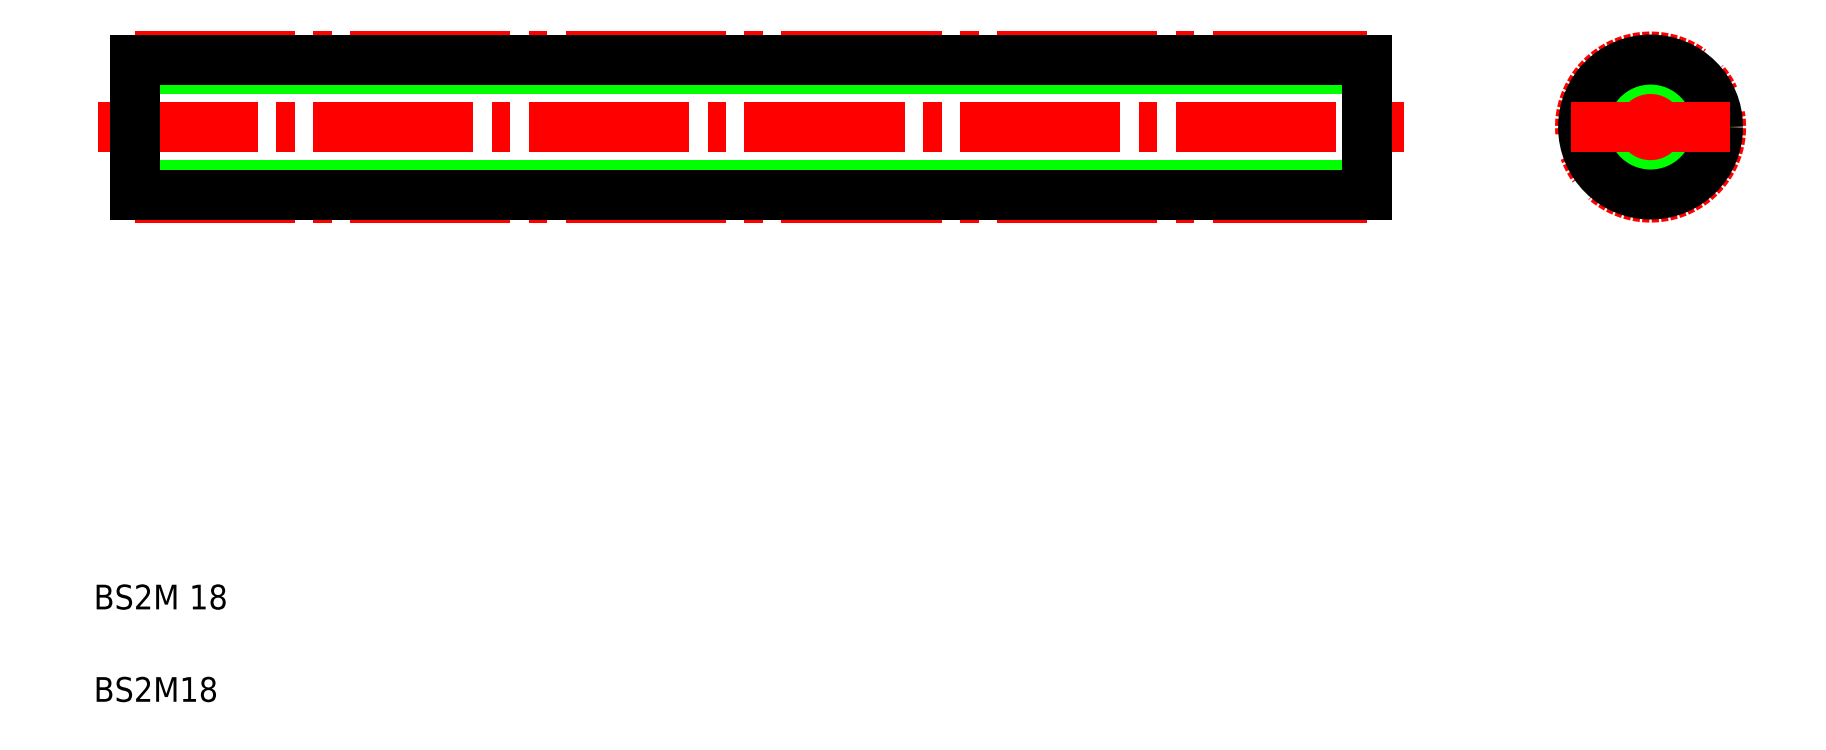
<metadata>
{"format":"dxf","ext":"dxf","renderer":"ezdxf+matplotlib","layout":"modelspace","background":"white","min_lineweight":24,"dpi":150}
</metadata>
<code>
0
SECTION
2
ENTITIES
0
LINE
8
CENTER
10
5.317
20
51.64
30
0
11
111.3
21
51.64
31
0
0
LINE
8
CENTER
10
8.317
20
57.37
30
0
11
108.3
21
57.37
31
0
0
LINE
8
CENTER
10
8.317
20
45.91
30
0
11
108.3
21
45.91
31
0
0
LINE
8
0
10
8.317
20
46.93
30
0
11
108.3
21
46.93
31
0
0
LINE
8
0
10
8.317
20
56.36
30
0
11
108.3
21
56.36
31
0
0
LINE
8
0
10
8.317
20
46.17
30
0
11
108.3
21
46.17
31
0
0
LINE
8
0
10
8.317
20
57.12
30
0
11
108.3
21
57.12
31
0
0
LINE
8
0
10
8.317
20
57.12
30
0
11
8.317
21
46.17
31
0
0
TEXT
8
0
10
5
20
12.5
30
0
40
2
1
BS2M 18
0
TEXT
8
0
10
5
20
5
30
0
40
2
1
BS2M18
0
LINE
8
0
10
8.317
20
54.38
30
0
11
8.317
21
54.38
31
0
0
LINE
8
0
10
8.317
20
51.64
30
0
11
8.317
21
51.64
31
0
0
LINE
8
CENTER
10
131.4
20
58.08
30
0
11
131.4
21
45.21
31
0
0
CIRCLE
8
CENTER
10
131.4
20
51.64
30
0
40
5.73
0
CIRCLE
8
0
10
131.4
20
51.64
30
0
40
4.715
0
CIRCLE
8
0
10
131.4
20
51.64
30
0
40
5.475
0
LINE
8
0
10
108.3
20
57.12
30
0
11
108.3
21
46.17
31
0
0
LINE
8
CENTER
10
124.9
20
51.64
30
0
11
137.8
21
51.64
31
0
0
ENDSEC
0
EOF

</code>
